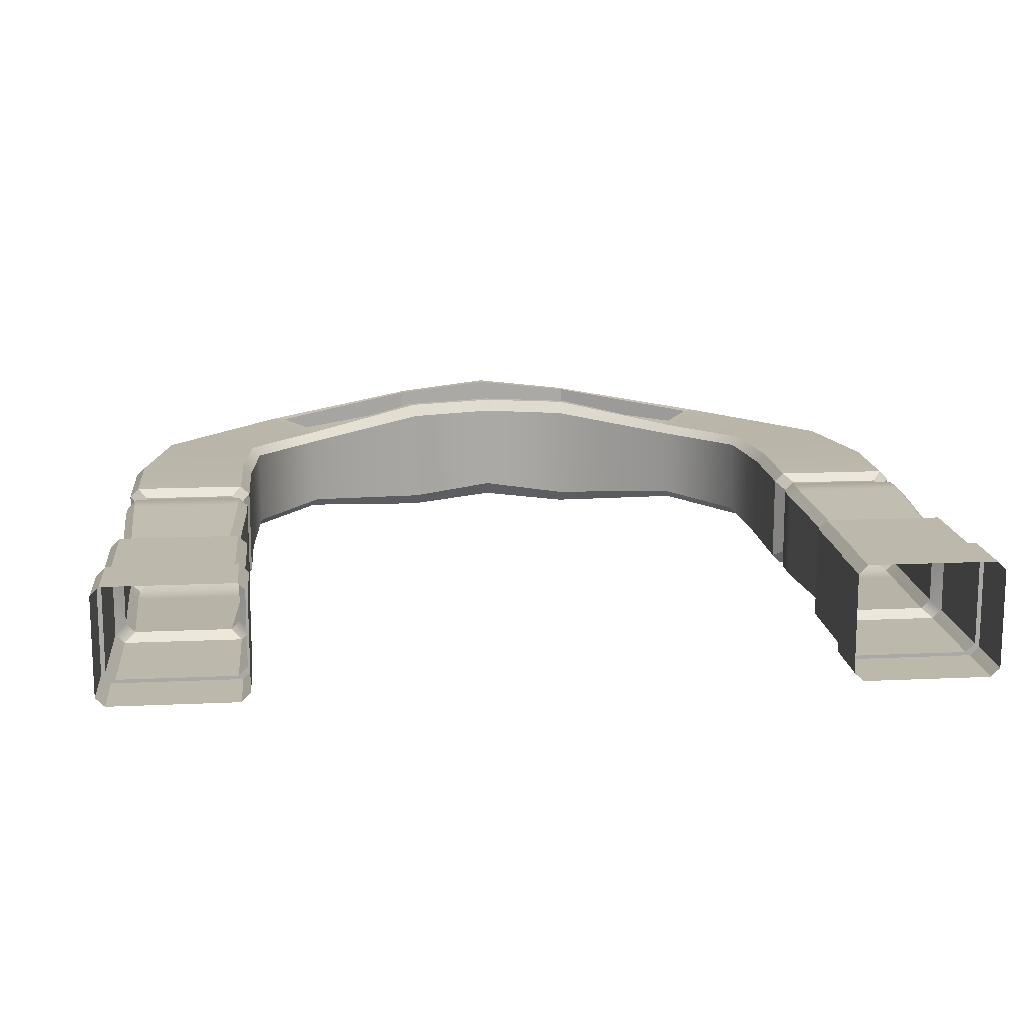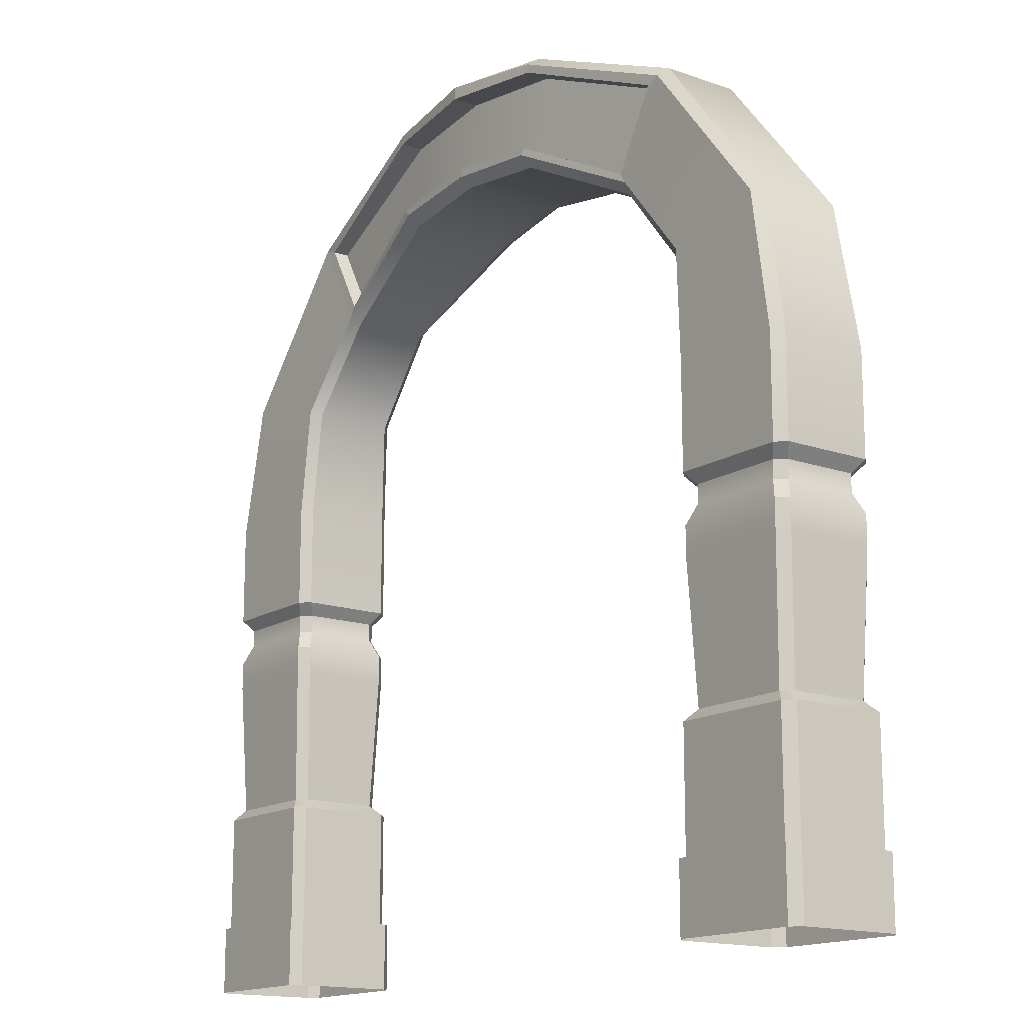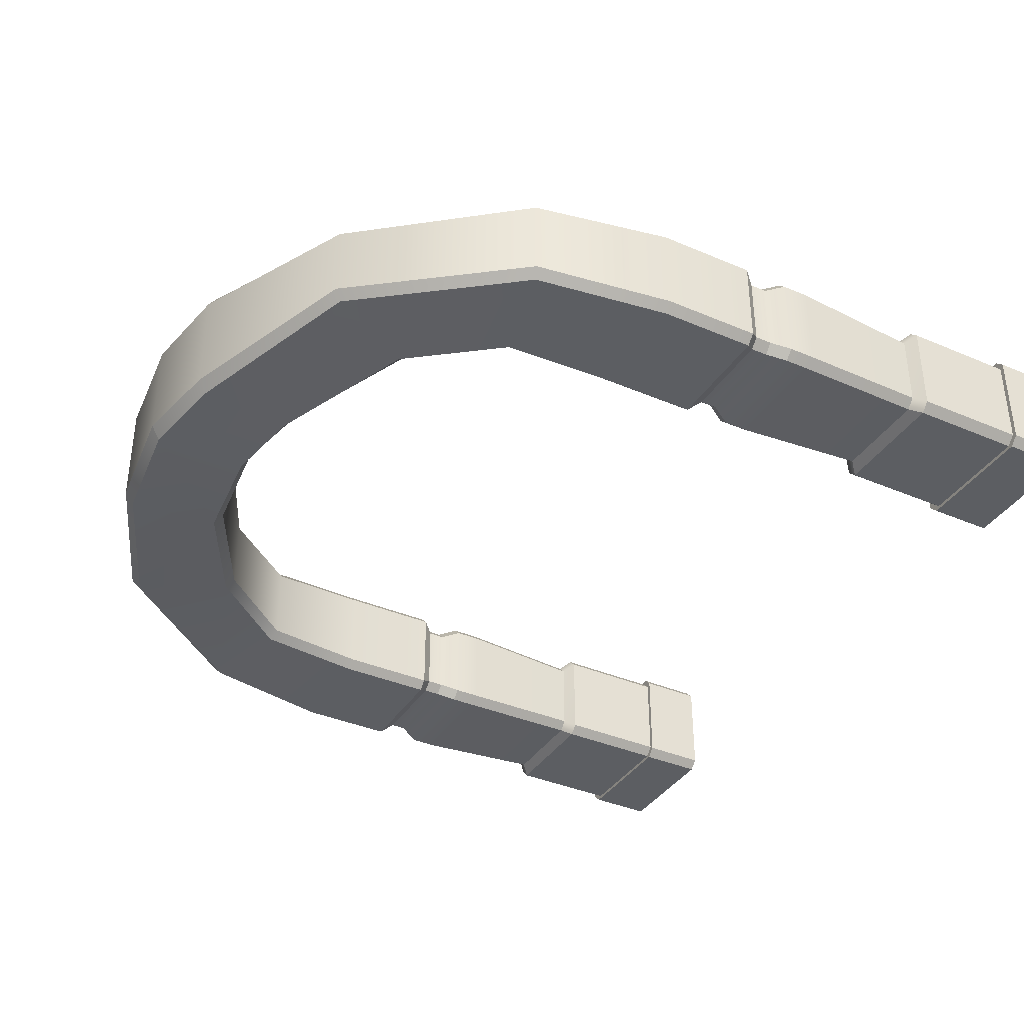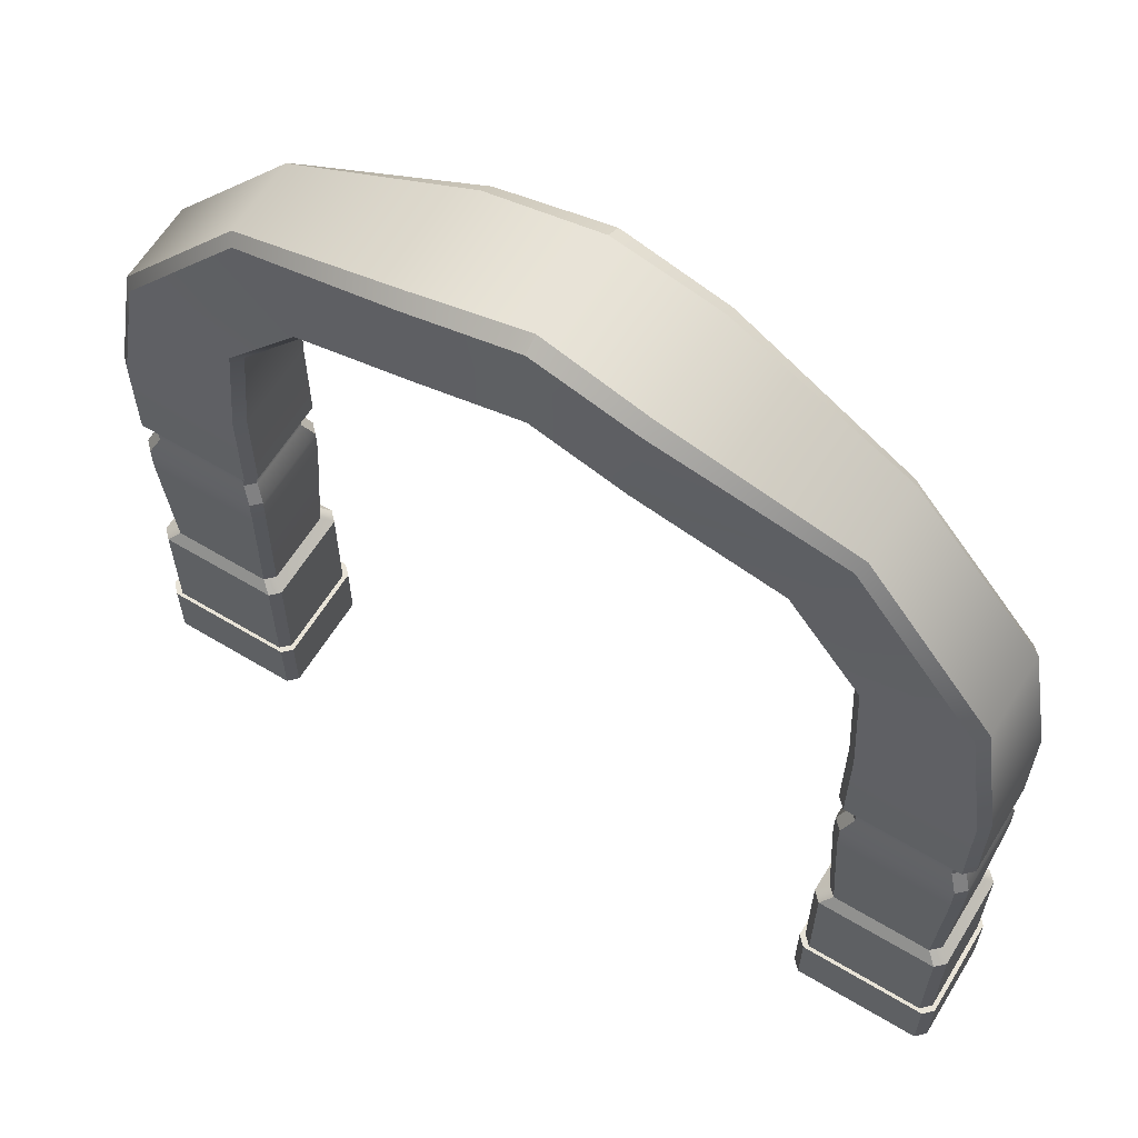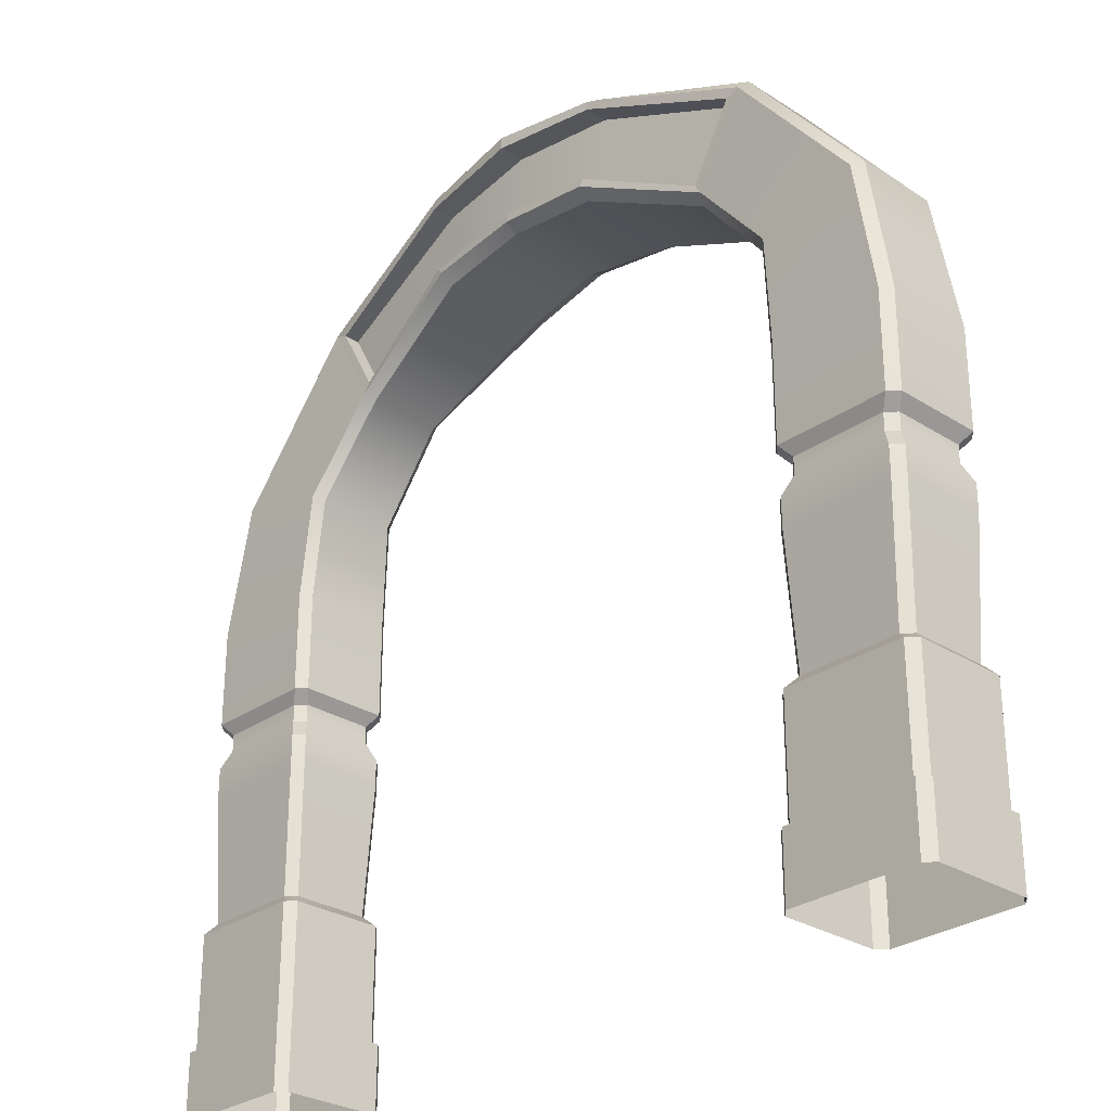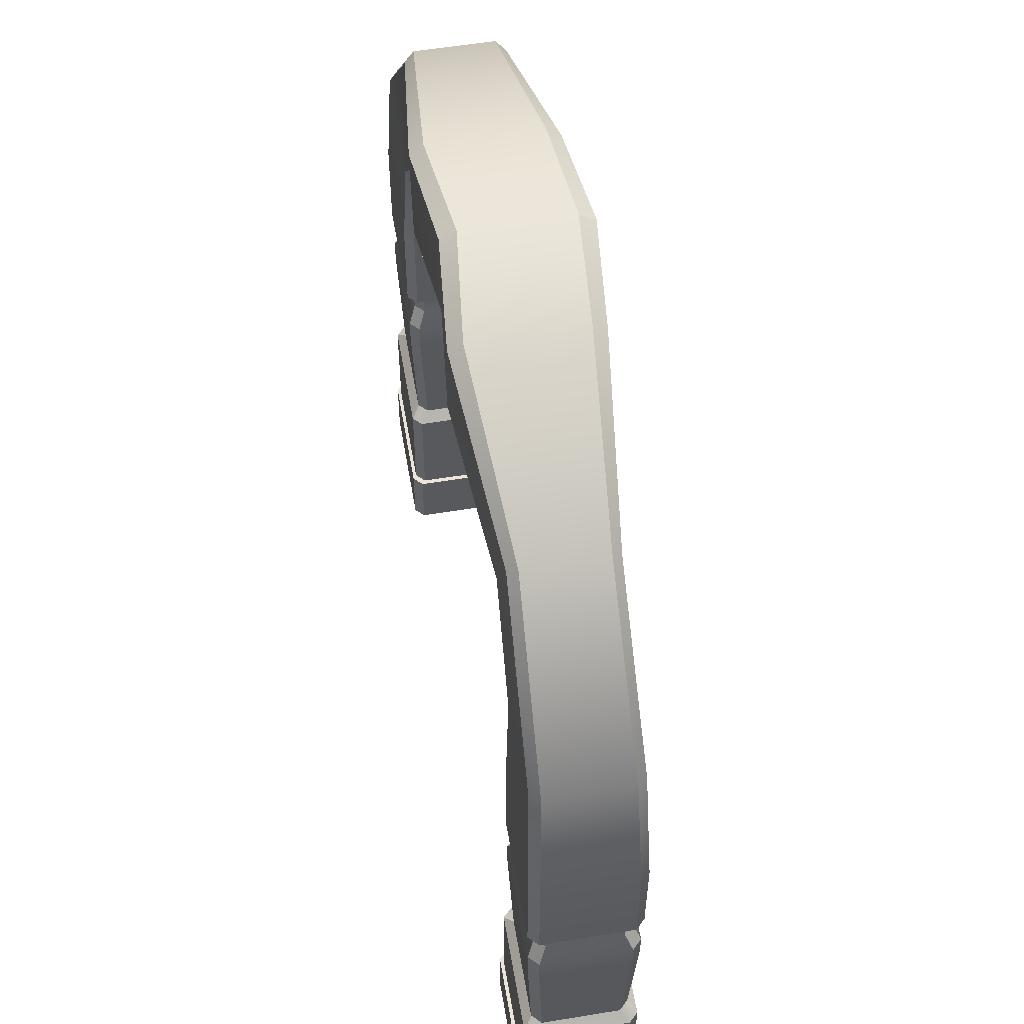
<metadata>
{"format":"obj","ext":"obj","renderer":"f3d","projection":"perspective","resolution":1024,"background":"white","views":[{"elev":14.8,"azim":-5.7,"up":"+Z"},{"elev":-15.2,"azim":53.1,"up":"+Y"},{"elev":-37.5,"azim":-118.8,"up":"+Z"},{"elev":61.9,"azim":-148.6,"up":"+Y"},{"elev":-28.7,"azim":46.4,"up":"+Y"},{"elev":57.0,"azim":-99.7,"up":"+Y"}]}
</metadata>
<code>
g default
v 2.062 0 0.4035
v 2 0 0.3418
v 2 0.453 0.3416
v 2.062 0.453 0.4035
v 3 0 0.3418
v 2.938 0 0.4035
v 2.938 0.453 0.4035
v 3 0.453 0.3416
v 2.062 0.453 -0.4035
v 2 0.453 -0.3416
v 2 0 -0.3418
v 2.062 0 -0.4035
v 3 0.453 -0.3416
v 2.938 0.453 -0.4035
v 2.938 0 -0.4035
v 3 0 -0.3418
v 2.03 0.453 0.3172
v 2.092 0.453 0.3791
v 2.908 0.453 0.3791
v 2.97 0.453 0.3172
v 2.97 0.453 -0.3172
v 2.908 0.453 -0.3791
v 2.092 0.453 -0.3791
v 2.03 0.453 -0.3172
v 2.03 1.233 0.3173
v 2.092 1.233 0.3791
v 2.908 1.233 0.3791
v 2.97 1.233 0.3173
v 2.97 1.233 -0.3173
v 2.908 1.233 -0.3791
v 2.092 1.233 -0.3791
v 2.03 1.233 -0.3173
v 2.1 1.301 0.261
v 2.162 1.301 0.3228
v 2.838 1.301 0.3228
v 2.9 1.301 0.261
v 2.9 1.301 -0.261
v 2.838 1.301 -0.3228
v 2.162 1.301 -0.3228
v 2.1 1.301 -0.261
v 2.056 2.205 0.2964
v 2.118 2.206 0.3581
v 2.882 2.206 0.3581
v 2.944 2.205 0.2964
v 2.944 2.205 -0.2964
v 2.882 2.206 -0.3581
v 2.118 2.206 -0.3581
v 2.056 2.205 -0.2964
v 2.056 2.391 0.2964
v 2.118 2.391 0.3581
v 2.882 2.391 0.3581
v 2.944 2.391 0.2964
v 2.944 2.391 -0.2964
v 2.882 2.391 -0.3581
v 2.118 2.391 -0.3581
v 2.056 2.391 -0.2964
v 2.117 2.519 0.2473
v 2.179 2.519 0.3091
v 2.821 2.519 0.3091
v 2.883 2.519 0.2473
v 2.883 2.519 -0.2473
v 2.821 2.519 -0.3091
v 2.179 2.519 -0.3091
v 2.117 2.519 -0.2473
v 2.117 2.636 0.2473
v 2.179 2.636 0.3091
v 2.821 2.636 0.3091
v 2.883 2.636 0.2473
v 2.883 2.636 -0.2473
v 2.821 2.636 -0.3091
v 2.179 2.636 -0.3091
v 2.117 2.636 -0.2473
v 2.05 2.715 0.3016
v 2.111 2.715 0.3634
v 2.889 2.715 0.3634
v 2.95 2.715 0.3016
v 2.95 2.715 -0.3016
v 2.889 2.715 -0.3634
v 2.111 2.715 -0.3634
v 2.05 2.715 -0.3016
v 2.05 3.389 0.3016
v 2.111 3.392 0.3634
v 2.889 3.383 0.3634
v 2.95 3.389 0.3018
v 2.95 3.389 -0.3018
v 2.889 3.383 -0.3634
v 2.111 3.392 -0.3634
v 2.05 3.389 -0.3016
v 0.6424 5.145 0.3615
v 0.6525 5.206 0.451
v 1.525 4.69 0.2587
v 1.558 4.744 0.3203
v 0.6525 5.206 -0.451
v 0.6424 5.145 -0.3615
v 1.525 4.69 -0.2587
v 1.558 4.744 -0.3203
v 0.7313 5.893 -0.3615
v 0.7209 5.831 -0.451
v 1.891 5.349 -0.3206
v 1.929 5.402 -0.2587
v 0.7209 5.831 0.451
v 0.7313 5.893 0.3615
v 1.929 5.402 0.2587
v 1.891 5.349 0.3206
v 1.995 4.113 0.2761
v 2.055 4.14 0.3377
v 1.995 4.113 -0.2761
v 2.054 4.14 -0.3377
v 2.729 4.303 -0.3385
v 2.787 4.33 -0.2764
v 2.787 4.33 0.2764
v 2.729 4.303 0.3385
v 0 5.21 0.3844
v 0 5.265 0.4709
v 0 5.265 -0.3846
v 0 5.21 -0.2812
v 0 5.971 -0.2812
v 0 5.911 -0.3846
v 0 5.911 0.5209
v 0 5.971 0.4176
v 0 5.827 0.5209
v 0.7295 5.769 0.451
v 0 5.324 0.4709
v 0.6838 5.247 0.451
v 0 5.827 0.3434
v 0.7295 5.769 0.2939
v 0 5.324 0.3434
v 0.6838 5.247 0.2939
v 1.52 4.811 0.3203
v 1.799 5.316 0.3206
v 1.52 4.811 0.2096
v 1.799 5.316 0.2098
v -2.062 0 0.4035
v -2 0 0.3418
v -2 0.453 0.3416
v -2.062 0.453 0.4035
v -3 0 0.3418
v -2.938 0 0.4035
v -2.938 0.453 0.4035
v -3 0.453 0.3416
v -2.062 0.453 -0.4035
v -2 0.453 -0.3416
v -2 0 -0.3418
v -2.062 0 -0.4035
v -3 0.453 -0.3416
v -2.938 0.453 -0.4035
v -2.938 0 -0.4035
v -3 0 -0.3418
v -2.03 0.453 0.3172
v -2.092 0.453 0.3791
v -2.908 0.453 0.3791
v -2.97 0.453 0.3172
v -2.97 0.453 -0.3172
v -2.908 0.453 -0.3791
v -2.092 0.453 -0.3791
v -2.03 0.453 -0.3172
v -2.03 1.233 0.3173
v -2.092 1.233 0.3791
v -2.908 1.233 0.3791
v -2.97 1.233 0.3173
v -2.97 1.233 -0.3173
v -2.908 1.233 -0.3791
v -2.092 1.233 -0.3791
v -2.03 1.233 -0.3173
v -2.1 1.301 0.261
v -2.162 1.301 0.3228
v -2.838 1.301 0.3228
v -2.9 1.301 0.261
v -2.9 1.301 -0.261
v -2.838 1.301 -0.3228
v -2.162 1.301 -0.3228
v -2.1 1.301 -0.261
v -2.056 2.205 0.2964
v -2.118 2.206 0.3581
v -2.882 2.206 0.3581
v -2.944 2.205 0.2964
v -2.944 2.205 -0.2964
v -2.882 2.206 -0.3581
v -2.118 2.206 -0.3581
v -2.056 2.205 -0.2964
v -2.056 2.391 0.2964
v -2.118 2.391 0.3581
v -2.882 2.391 0.3581
v -2.944 2.391 0.2964
v -2.944 2.391 -0.2964
v -2.882 2.391 -0.3581
v -2.118 2.391 -0.3581
v -2.056 2.391 -0.2964
v -2.117 2.519 0.2473
v -2.179 2.519 0.3091
v -2.821 2.519 0.3091
v -2.883 2.519 0.2473
v -2.883 2.519 -0.2473
v -2.821 2.519 -0.3091
v -2.179 2.519 -0.3091
v -2.117 2.519 -0.2473
v -2.117 2.636 0.2473
v -2.179 2.636 0.3091
v -2.821 2.636 0.3091
v -2.883 2.636 0.2473
v -2.883 2.636 -0.2473
v -2.821 2.636 -0.3091
v -2.179 2.636 -0.3091
v -2.117 2.636 -0.2473
v -2.05 2.715 0.3016
v -2.111 2.715 0.3634
v -2.889 2.715 0.3634
v -2.95 2.715 0.3016
v -2.95 2.715 -0.3016
v -2.889 2.715 -0.3634
v -2.111 2.715 -0.3634
v -2.05 2.715 -0.3016
v -2.05 3.389 0.3016
v -2.111 3.392 0.3634
v -2.889 3.383 0.3634
v -2.95 3.389 0.3018
v -2.95 3.389 -0.3018
v -2.889 3.383 -0.3634
v -2.111 3.392 -0.3634
v -2.05 3.389 -0.3016
v -0.6424 5.145 0.3615
v -0.6525 5.206 0.451
v -1.525 4.69 0.2587
v -1.558 4.744 0.3203
v -0.6525 5.206 -0.451
v -0.6424 5.145 -0.3615
v -1.525 4.69 -0.2587
v -1.558 4.744 -0.3203
v -0.7313 5.893 -0.3615
v -0.7209 5.831 -0.451
v -1.891 5.349 -0.3206
v -1.929 5.402 -0.2587
v -0.7209 5.831 0.451
v -0.7313 5.893 0.3615
v -1.929 5.402 0.2587
v -1.891 5.349 0.3206
v -1.995 4.113 0.2761
v -2.055 4.14 0.3377
v -1.995 4.113 -0.2761
v -2.054 4.14 -0.3377
v -2.729 4.303 -0.3385
v -2.787 4.33 -0.2764
v -2.787 4.33 0.2764
v -2.729 4.303 0.3385
v -0.7295 5.769 0.451
v -0.6838 5.247 0.451
v -0.7295 5.769 0.2939
v -0.6838 5.247 0.2939
v -1.52 4.811 0.3203
v -1.799 5.316 0.3206
v -1.52 4.811 0.2096
v -1.799 5.316 0.2098
g SwampArchway_1 CompletedStuff
f 2 1 4 3
f 3 4 18 17
f 6 5 8 7
f 7 8 20 19
f 9 10 24 23
f 10 9 12 11
f 13 14 22 21
f 14 13 16 15
f 17 18 26 25
f 19 20 28 27
f 21 22 30 29
f 23 24 32 31
f 25 26 34 33
f 27 28 36 35
f 29 30 38 37
f 31 32 40 39
f 33 34 42 41
f 35 36 44 43
f 37 38 46 45
f 39 40 48 47
f 41 42 50 49
f 43 44 52 51
f 45 46 54 53
f 47 48 56 55
f 49 50 58 57
f 51 52 60 59
f 53 54 62 61
f 55 56 64 63
f 57 58 66 65
f 59 60 68 67
f 61 62 70 69
f 63 64 72 71
f 65 66 74 73
f 67 68 76 75
f 69 70 78 77
f 71 72 80 79
f 73 74 82 81
f 75 76 84 83
f 77 78 86 85
f 79 80 88 87
f 81 82 106 105
f 83 84 111 112
f 85 86 109 110
f 87 88 107 108
f 89 90 114 113
f 90 89 91 92
f 92 91 105 106
f 93 94 116 115
f 94 93 96 95
f 95 96 108 107
f 97 98 118 117
f 98 97 100 99
f 99 100 110 109
f 101 102 120 119
f 102 101 104 103
f 103 104 112 111
f 4 1 6 7
f 9 14 15 12
f 8 5 16 13
f 10 11 2 3
f 4 7 19 18
f 8 13 21 20
f 14 9 23 22
f 10 3 17 24
f 18 19 27 26
f 20 21 29 28
f 22 23 31 30
f 24 17 25 32
f 26 27 35 34
f 28 29 37 36
f 30 31 39 38
f 32 25 33 40
f 34 35 43 42
f 36 37 45 44
f 38 39 47 46
f 40 33 41 48
f 42 43 51 50
f 44 45 53 52
f 46 47 55 54
f 48 41 49 56
f 50 51 59 58
f 52 53 61 60
f 54 55 63 62
f 56 49 57 64
f 58 59 67 66
f 60 61 69 68
f 62 63 71 70
f 64 57 65 72
f 66 67 75 74
f 68 69 77 76
f 70 71 79 78
f 72 65 73 80
f 74 75 83 82
f 76 77 85 84
f 78 79 87 86
f 80 73 81 88
f 105 107 88 81
f 108 109 86 87
f 110 111 84 85
f 112 106 82 83
f 89 113 116 94
f 93 115 118 98
f 97 117 120 102
f 126 125 127 128
f 89 94 95 91
f 93 98 99 96
f 97 102 103 100
f 126 128 131 132
f 91 95 107 105
f 96 99 109 108
f 100 103 111 110
f 104 92 106 112
f 101 119 121 122
f 114 90 124 123
f 122 121 125 126
f 123 124 128 127
f 90 92 129 124
f 92 104 130 129
f 104 101 122 130
f 124 129 131 128
f 129 130 132 131
f 130 122 126 132
f 134 135 136 133
f 135 149 150 136
f 138 139 140 137
f 139 151 152 140
f 141 155 156 142
f 142 143 144 141
f 145 153 154 146
f 146 147 148 145
f 149 157 158 150
f 151 159 160 152
f 153 161 162 154
f 155 163 164 156
f 157 165 166 158
f 159 167 168 160
f 161 169 170 162
f 163 171 172 164
f 165 173 174 166
f 167 175 176 168
f 169 177 178 170
f 171 179 180 172
f 173 181 182 174
f 175 183 184 176
f 177 185 186 178
f 179 187 188 180
f 181 189 190 182
f 183 191 192 184
f 185 193 194 186
f 187 195 196 188
f 189 197 198 190
f 191 199 200 192
f 193 201 202 194
f 195 203 204 196
f 197 205 206 198
f 199 207 208 200
f 201 209 210 202
f 203 211 212 204
f 205 213 214 206
f 207 215 216 208
f 209 217 218 210
f 211 219 220 212
f 213 237 238 214
f 215 244 243 216
f 217 242 241 218
f 219 240 239 220
f 221 113 114 222
f 222 224 223 221
f 224 238 237 223
f 225 115 116 226
f 226 227 228 225
f 227 239 240 228
f 229 117 118 230
f 230 231 232 229
f 231 241 242 232
f 233 119 120 234
f 234 235 236 233
f 235 243 244 236
f 136 139 138 133
f 141 144 147 146
f 140 145 148 137
f 142 135 134 143
f 136 150 151 139
f 140 152 153 145
f 146 154 155 141
f 142 156 149 135
f 150 158 159 151
f 152 160 161 153
f 154 162 163 155
f 156 164 157 149
f 158 166 167 159
f 160 168 169 161
f 162 170 171 163
f 164 172 165 157
f 166 174 175 167
f 168 176 177 169
f 170 178 179 171
f 172 180 173 165
f 174 182 183 175
f 176 184 185 177
f 178 186 187 179
f 180 188 181 173
f 182 190 191 183
f 184 192 193 185
f 186 194 195 187
f 188 196 189 181
f 190 198 199 191
f 192 200 201 193
f 194 202 203 195
f 196 204 197 189
f 198 206 207 199
f 200 208 209 201
f 202 210 211 203
f 204 212 205 197
f 206 214 215 207
f 208 216 217 209
f 210 218 219 211
f 212 220 213 205
f 237 213 220 239
f 240 219 218 241
f 242 217 216 243
f 244 215 214 238
f 221 226 116 113
f 225 230 118 115
f 229 234 120 117
f 247 248 127 125
f 221 223 227 226
f 225 228 231 230
f 229 232 235 234
f 247 252 251 248
f 223 237 239 227
f 228 240 241 231
f 232 242 243 235
f 236 244 238 224
f 233 245 121 119
f 114 123 246 222
f 245 247 125 121
f 123 127 248 246
f 222 246 249 224
f 224 249 250 236
f 236 250 245 233
f 246 248 251 249
f 249 251 252 250
f 250 252 247 245

</code>
